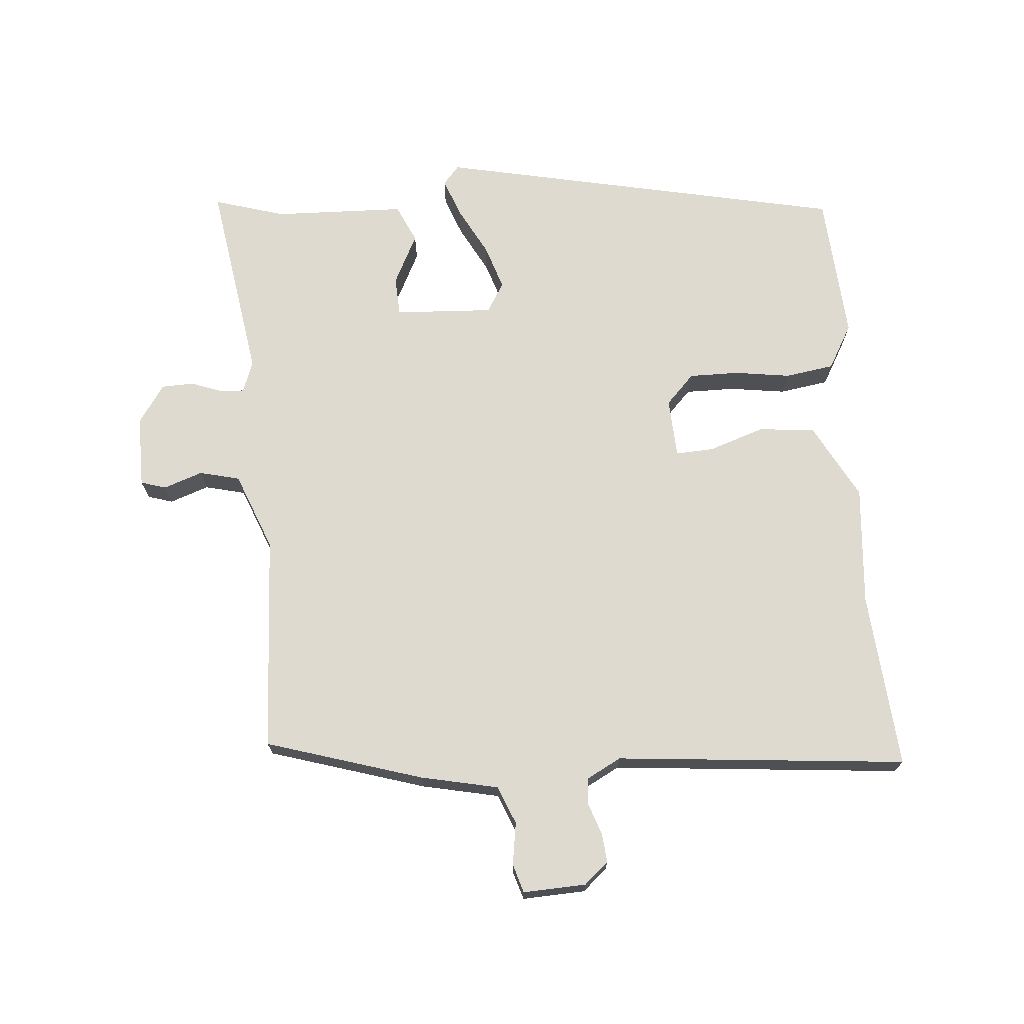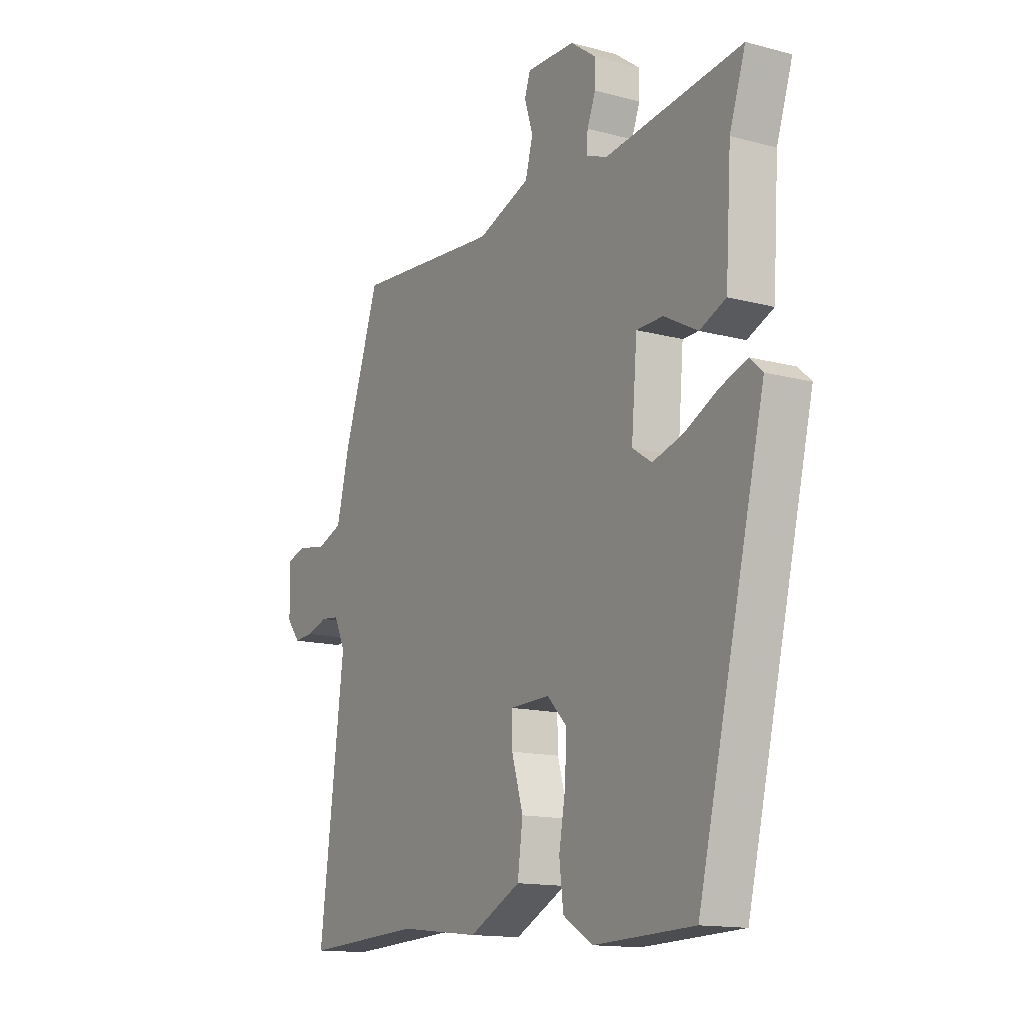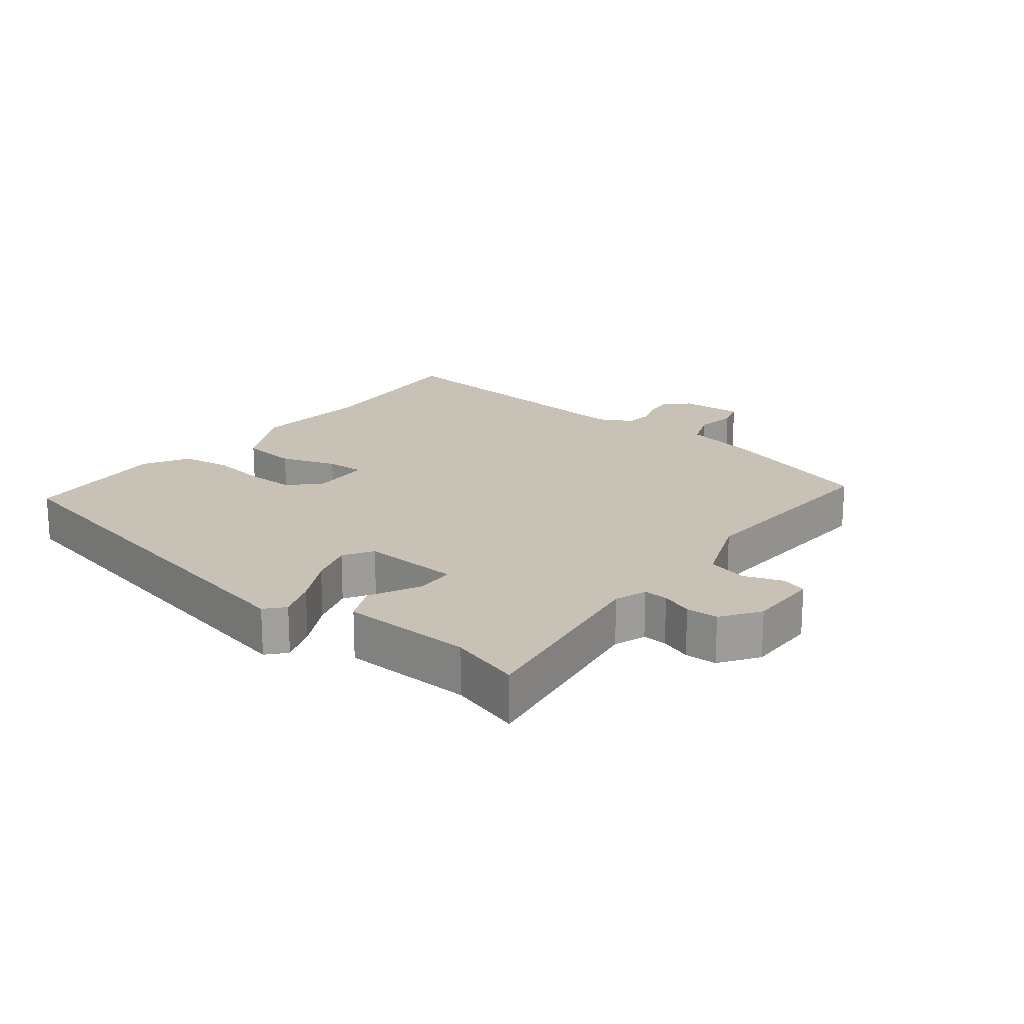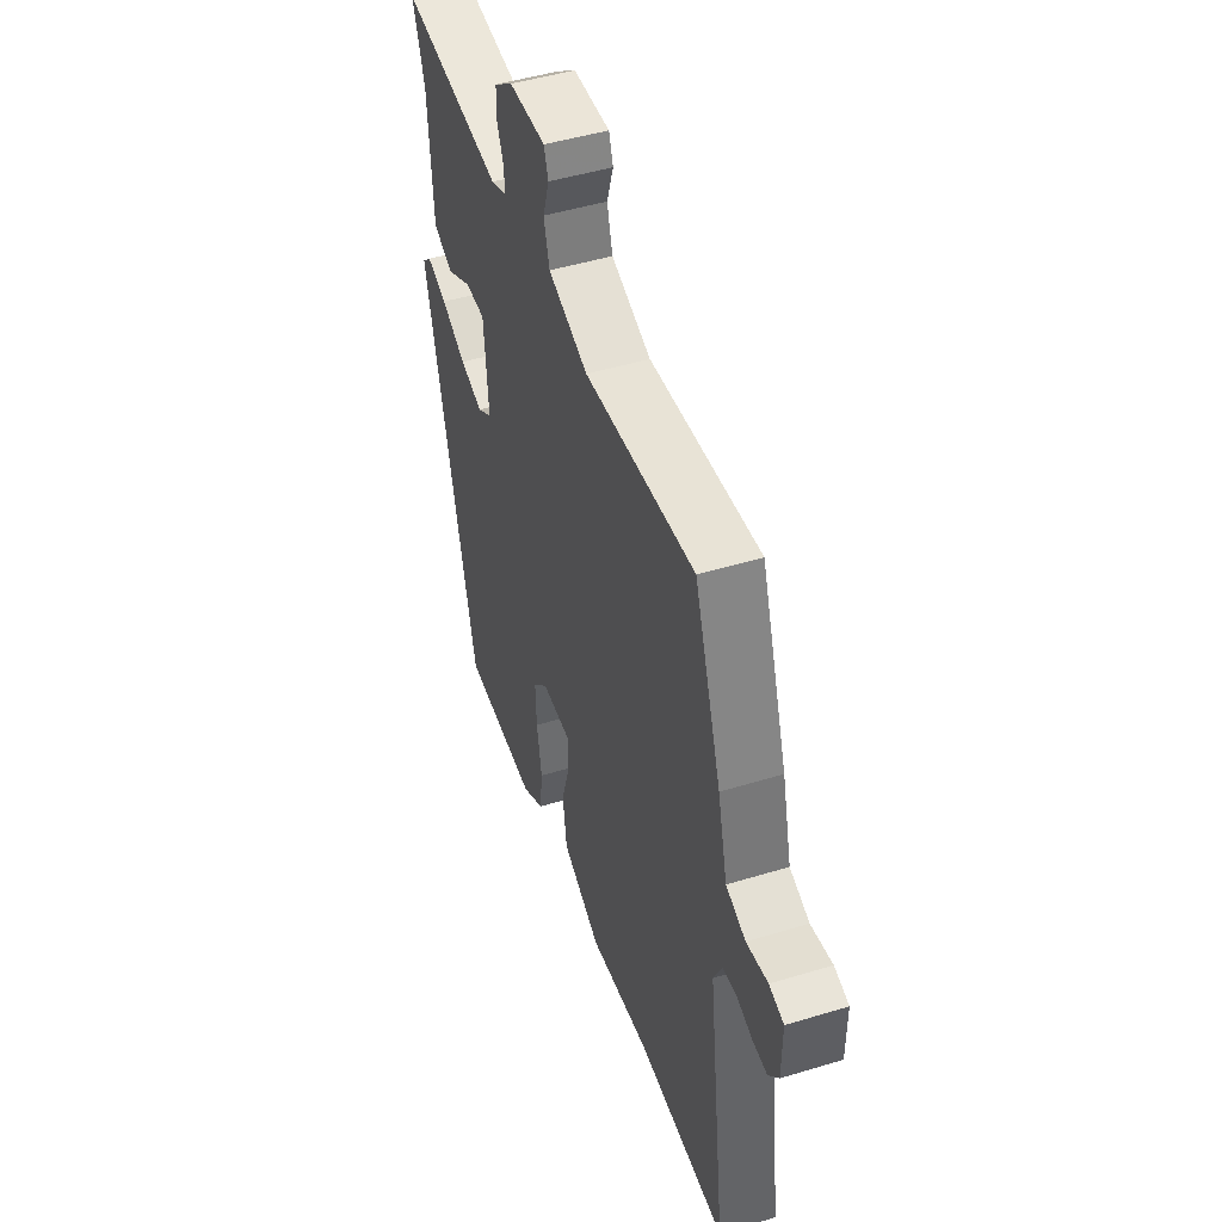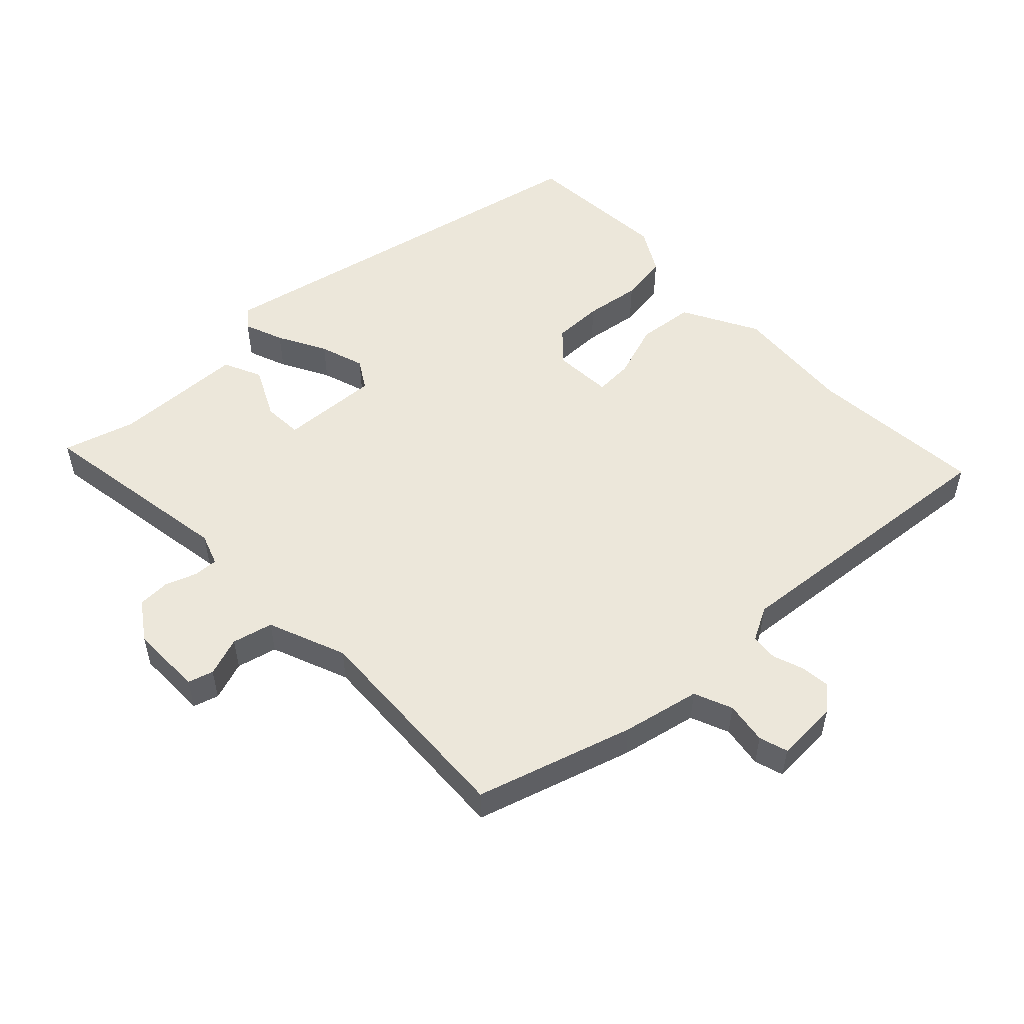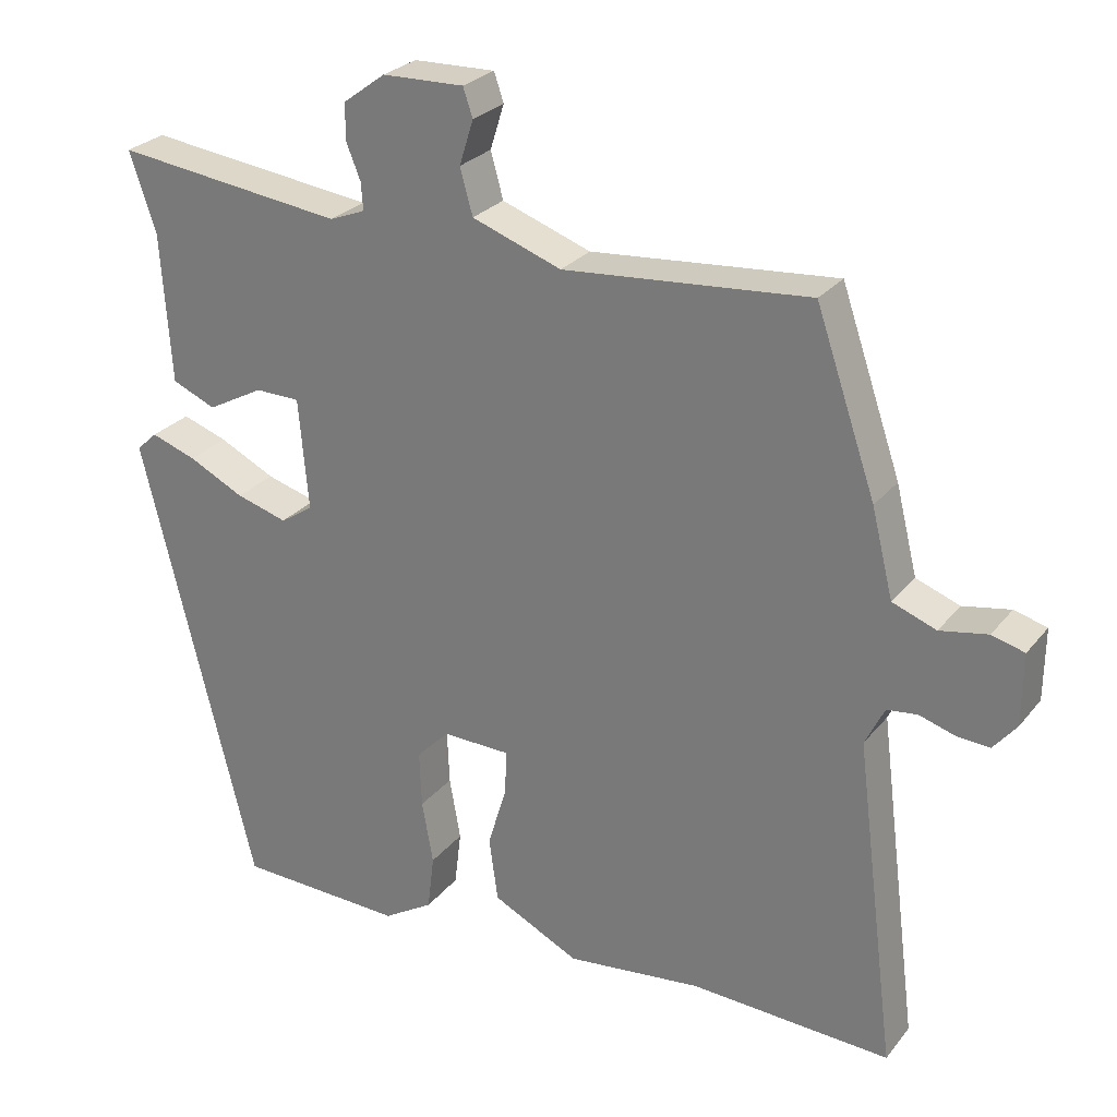
<metadata>
{"format":"obj","ext":"obj","renderer":"f3d","projection":"perspective","resolution":1024,"background":"white","views":[{"elev":71.0,"azim":83.5,"up":"+Y"},{"elev":-14.2,"azim":-120.5,"up":"+Z"},{"elev":19.0,"azim":-53.7,"up":"+Y"},{"elev":47.5,"azim":71.0,"up":"+Z"},{"elev":52.6,"azim":44.3,"up":"+Y"},{"elev":26.7,"azim":29.9,"up":"+Z"}]}
</metadata>
<code>
v -0.499 0.07 0.501
v -0.19 0.07 0.463
v -0.142 0.07 0.482
v -0.145 0.07 0.519
v -0.164 0.07 0.566
v -0.164 0.07 0.615
v -0.107 0.07 0.657
v 0.003 0.07 0.66
v 0.016 0.07 0.622
v -0.003 0.07 0.562
v 0.014 0.07 0.501
v 0.134 0.07 0.458
v 0.464 0.07 0.486
v 0.545 0.07 0.25
v 0.574 0.07 0.133
v 0.633 0.07 0.111
v 0.697 0.07 0.123
v 0.741 0.07 0.111
v 0.74 0.07 0.015
v 0.709 0.07 -0.023
v 0.665 0.07 -0.02
v 0.617 0.07 -0.005
v 0.576 0.07 -0.01
v 0.55 0.07 -0.063
v 0.606 0.07 -0.505
v 0.336 0.07 -0.492
v 0.154 0.07 -0.513
v 0.037 0.07 -0.455
v 0.025 0.07 -0.369
v 0.051 0.07 -0.283
v 0.052 0.07 -0.225
v -0.039 0.07 -0.223
v -0.083 0.07 -0.268
v -0.08 0.07 -0.344
v -0.065 0.07 -0.429
v -0.074 0.07 -0.504
v -0.141 0.07 -0.545
v -0.367 0.07 -0.537
v -0.519 0.07 0.081
v -0.491 0.07 0.107
v -0.43 0.07 0.086
v -0.355 0.07 0.049
v -0.286 0.07 0.029
v -0.242 0.07 0.058
v -0.255 0.07 0.208
v -0.315 0.07 0.209
v -0.391 0.07 0.168
v -0.45 0.07 0.193
v -0.463 0.07 0.393
v -0.499 0 0.501
v -0.19 0 0.463
v -0.142 0 0.482
v -0.145 0 0.519
v -0.164 0 0.566
v -0.164 0 0.615
v -0.107 0 0.657
v 0.003 0 0.66
v 0.016 0 0.622
v -0.003 0 0.562
v 0.014 0 0.501
v 0.134 0 0.458
v 0.464 0 0.486
v 0.545 0 0.25
v 0.574 0 0.133
v 0.633 0 0.111
v 0.697 0 0.123
v 0.741 0 0.111
v 0.74 0 0.015
v 0.709 0 -0.023
v 0.665 0 -0.02
v 0.617 0 -0.005
v 0.576 0 -0.01
v 0.55 0 -0.063
v 0.606 0 -0.505
v 0.336 0 -0.492
v 0.154 0 -0.513
v 0.037 0 -0.455
v 0.025 0 -0.369
v 0.051 0 -0.283
v 0.052 0 -0.225
v -0.039 0 -0.223
v -0.083 0 -0.268
v -0.08 0 -0.344
v -0.065 0 -0.429
v -0.074 0 -0.504
v -0.141 0 -0.545
v -0.367 0 -0.537
v -0.519 0 0.081
v -0.491 0 0.107
v -0.43 0 0.086
v -0.355 0 0.049
v -0.286 0 0.029
v -0.242 0 0.058
v -0.255 0 0.208
v -0.315 0 0.209
v -0.391 0 0.168
v -0.45 0 0.193
v -0.463 0 0.393
f 46 47 48 49
f 49 1 2
f 46 49 2
f 45 46 2
f 44 45 2 3
f 40 41 42
f 39 40 42
f 38 39 42
f 37 38 42
f 36 37 42
f 35 36 42
f 34 35 42
f 33 34 42 43
f 32 33 43 44
f 28 29 30
f 27 28 30
f 26 27 30
f 26 30 31
f 25 26 31
f 24 25 31
f 32 44 3
f 31 32 3
f 24 31 3
f 23 24 3
f 20 21 22
f 19 20 22
f 18 19 22
f 17 18 22
f 16 17 22
f 12 13 14 15
f 11 12 15
f 8 9 10
f 7 8 10
f 6 7 10
f 5 6 10
f 4 5 10
f 4 10 11
f 3 4 11 15
f 15 16 22 23
f 3 15 23
f 98 97 96 95
f 51 50 98
f 51 98 95
f 51 95 94
f 52 51 94 93
f 91 90 89
f 91 89 88
f 91 88 87
f 91 87 86
f 91 86 85
f 91 85 84
f 91 84 83
f 92 91 83 82
f 93 92 82 81
f 79 78 77
f 79 77 76
f 79 76 75
f 80 79 75
f 80 75 74
f 80 74 73
f 52 93 81
f 52 81 80
f 52 80 73
f 52 73 72
f 71 70 69
f 71 69 68
f 71 68 67
f 71 67 66
f 71 66 65
f 64 63 62 61
f 64 61 60
f 59 58 57
f 59 57 56
f 59 56 55
f 59 55 54
f 59 54 53
f 60 59 53
f 64 60 53 52
f 72 71 65 64
f 72 64 52
f 1 50 51 2
f 2 51 52 3
f 3 52 53 4
f 4 53 54 5
f 5 54 55 6
f 6 55 56 7
f 7 56 57 8
f 8 57 58 9
f 9 58 59 10
f 10 59 60 11
f 11 60 61 12
f 12 61 62 13
f 13 62 63 14
f 14 63 64 15
f 15 64 65 16
f 16 65 66 17
f 17 66 67 18
f 18 67 68 19
f 19 68 69 20
f 20 69 70 21
f 21 70 71 22
f 22 71 72 23
f 23 72 73 24
f 24 73 74 25
f 25 74 75 26
f 26 75 76 27
f 27 76 77 28
f 28 77 78 29
f 29 78 79 30
f 30 79 80 31
f 31 80 81 32
f 32 81 82 33
f 33 82 83 34
f 34 83 84 35
f 35 84 85 36
f 36 85 86 37
f 37 86 87 38
f 38 87 88 39
f 39 88 89 40
f 40 89 90 41
f 41 90 91 42
f 42 91 92 43
f 43 92 93 44
f 44 93 94 45
f 45 94 95 46
f 46 95 96 47
f 47 96 97 48
f 48 97 98 49
f 49 98 50 1

</code>
